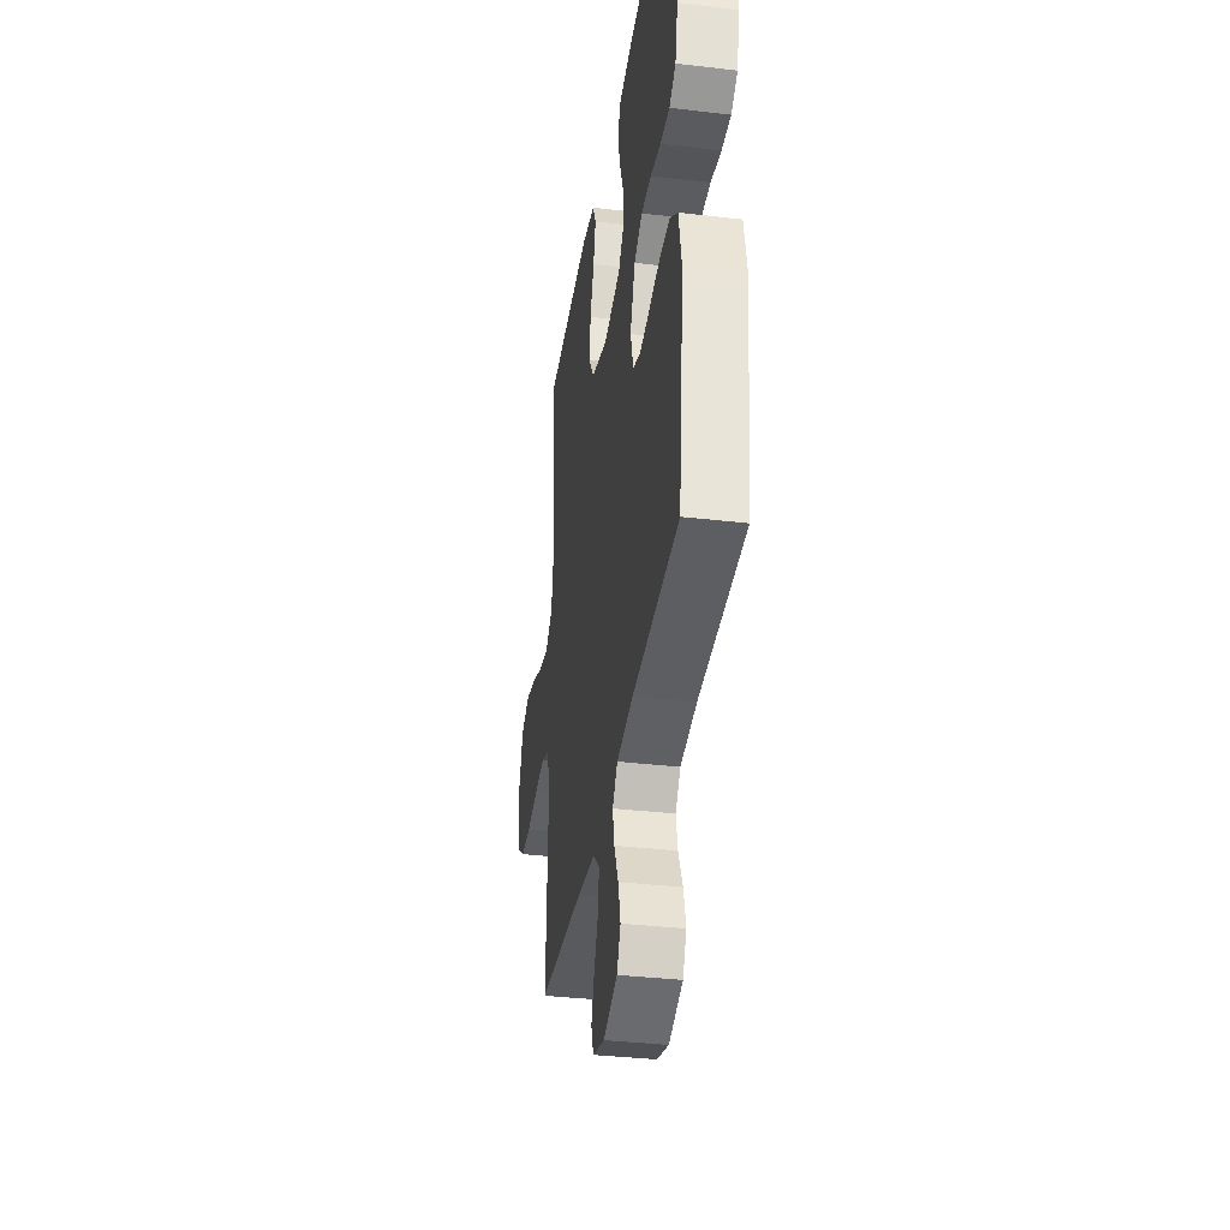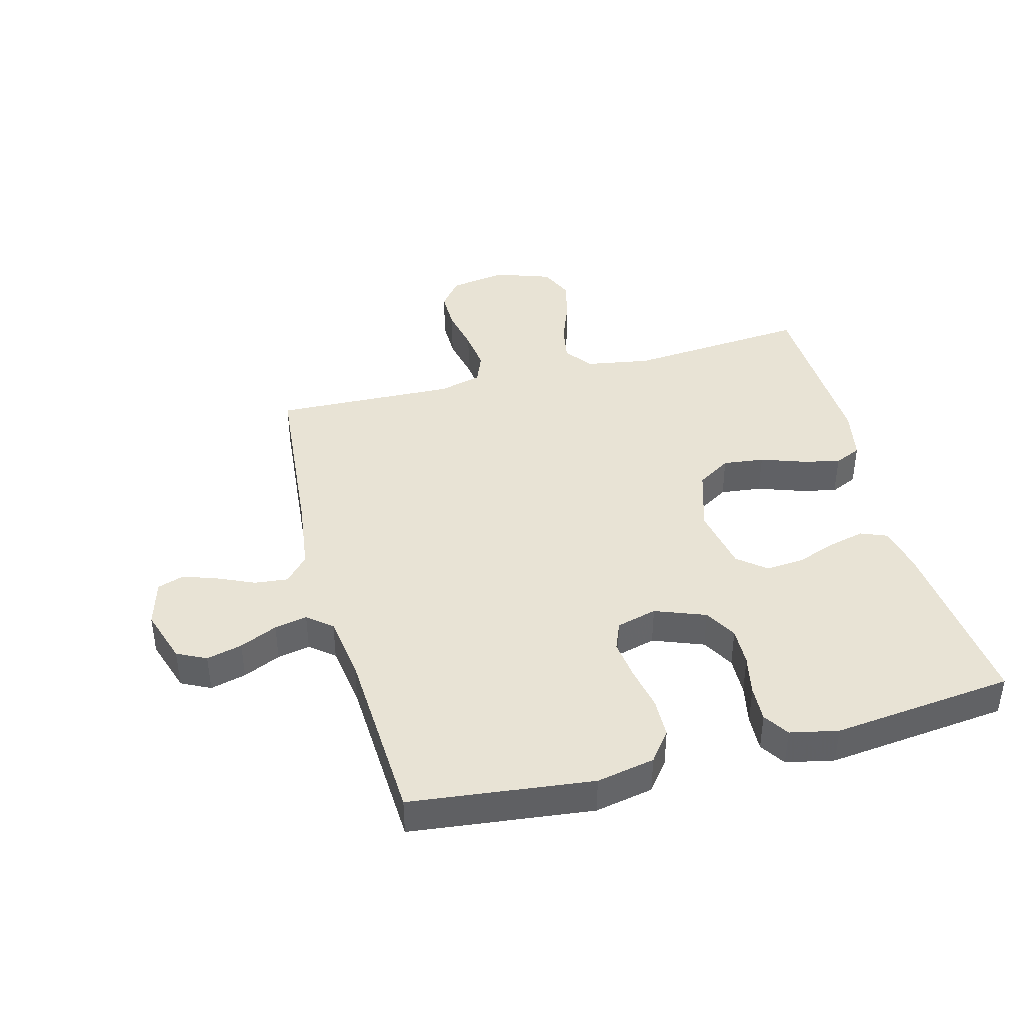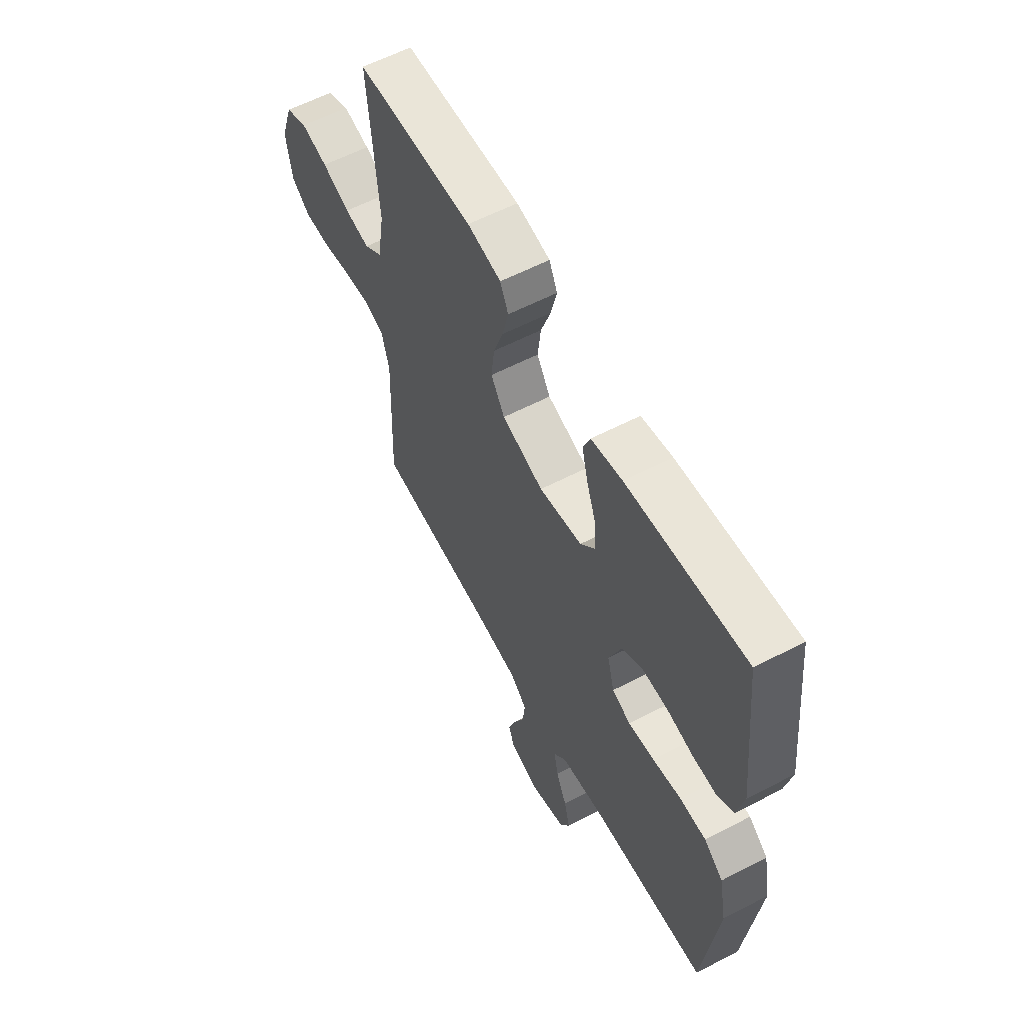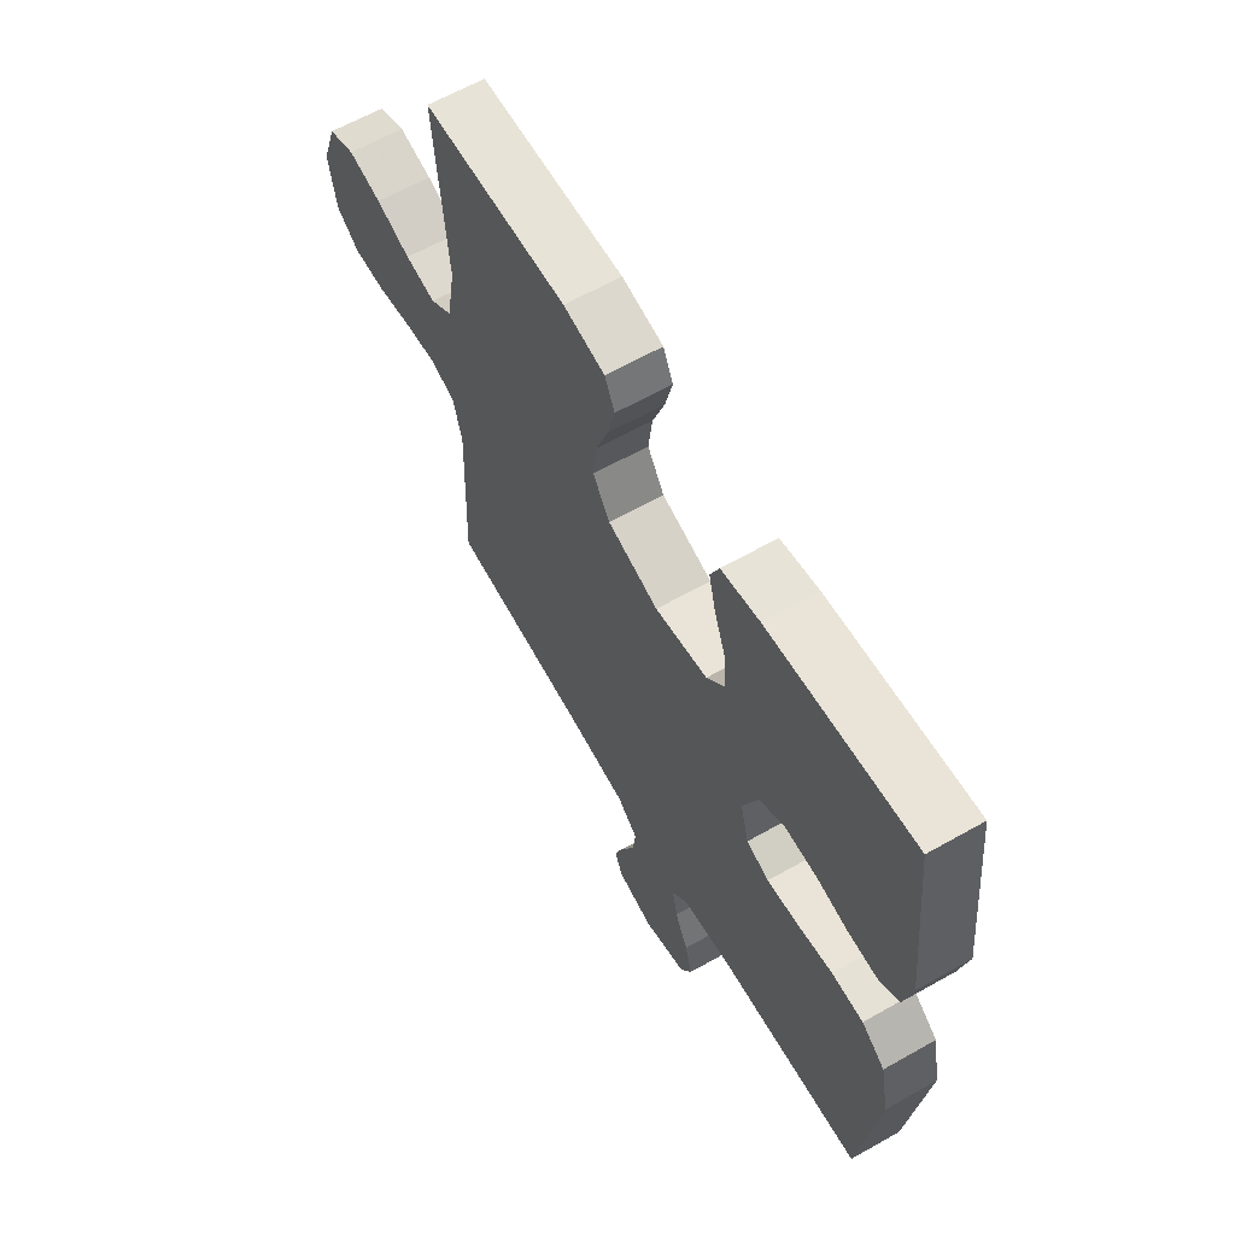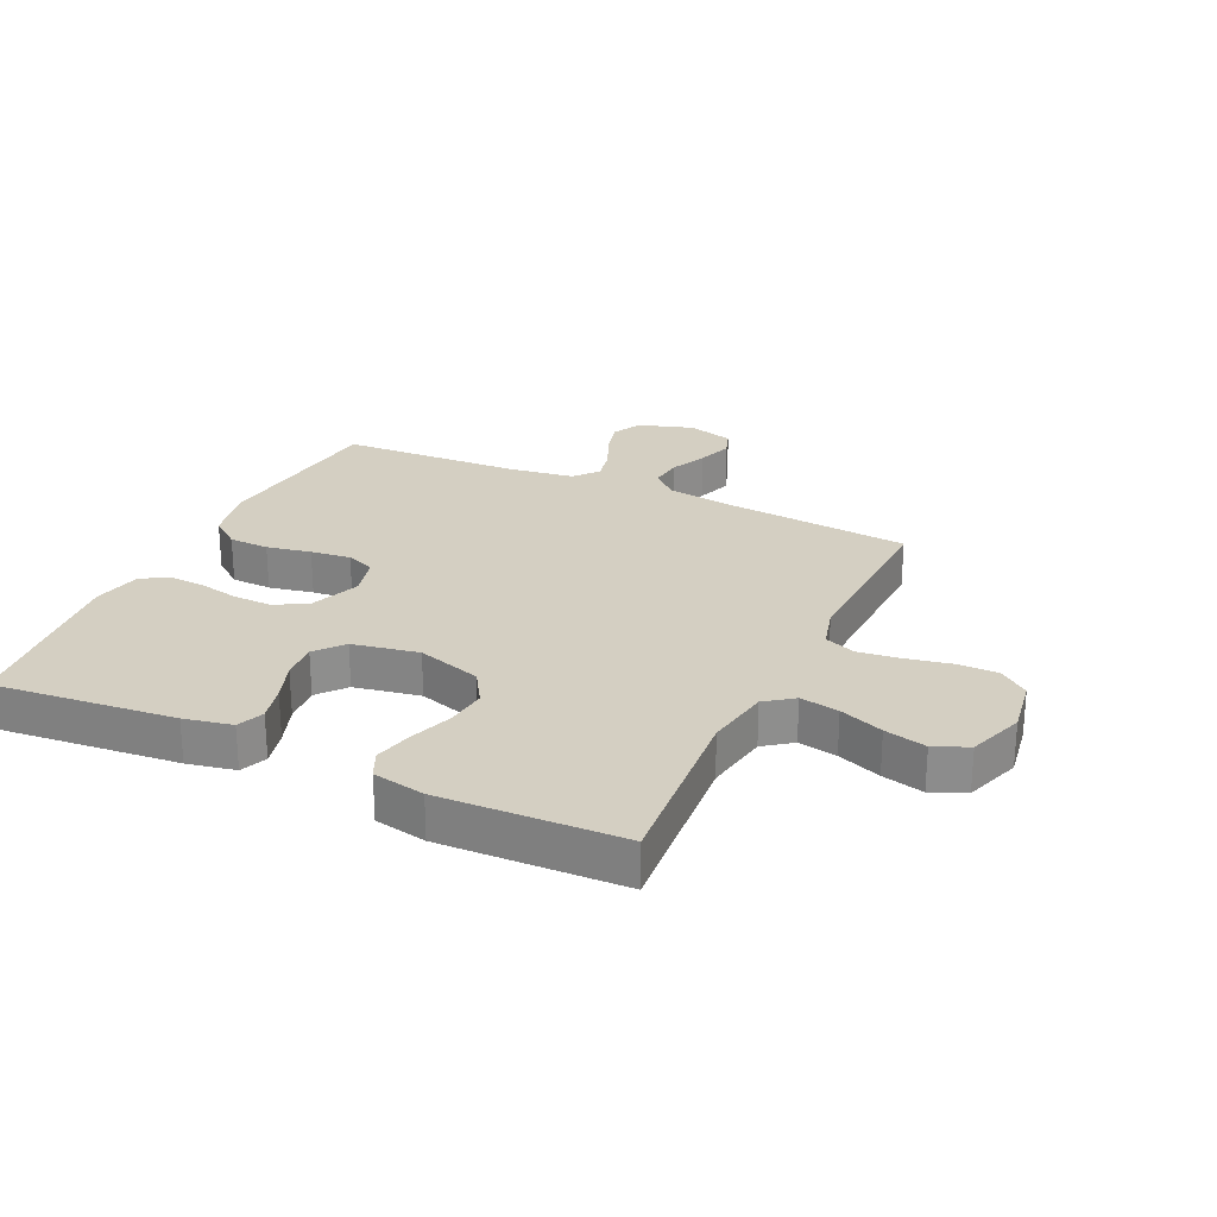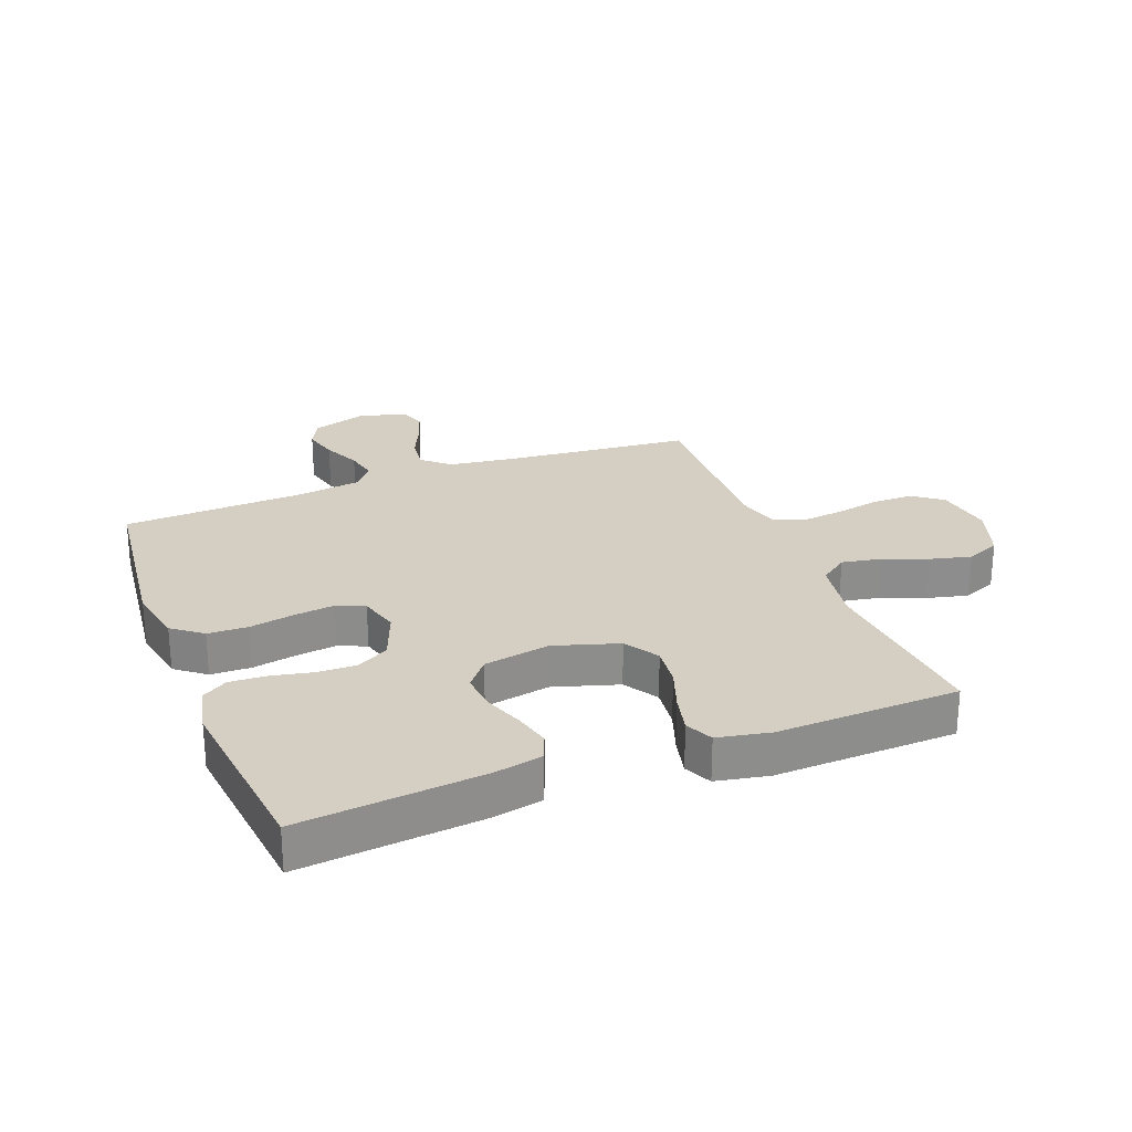
<metadata>
{"format":"obj","ext":"obj","renderer":"f3d","projection":"perspective","resolution":1024,"background":"white","views":[{"elev":-35.7,"azim":-98.8,"up":"+Z"},{"elev":41.1,"azim":-104.9,"up":"+Y"},{"elev":59.6,"azim":-118.0,"up":"+Z"},{"elev":63.3,"azim":-119.7,"up":"+Z"},{"elev":25.5,"azim":25.1,"up":"+Y"},{"elev":25.8,"azim":-21.2,"up":"+Y"}]}
</metadata>
<code>
v 0.5 0.07 0.5
v 0.475 0.07 0.2
v 0.493 0.07 0.093
v 0.539 0.07 0.059
v 0.603 0.07 0.071
v 0.675 0.07 0.099
v 0.744 0.07 0.116
v 0.8 0.07 0.092
v 0.832 0.07 0
v 0.817 0.07 -0.095
v 0.769 0.07 -0.132
v 0.702 0.07 -0.132
v 0.627 0.07 -0.117
v 0.559 0.07 -0.109
v 0.508 0.07 -0.129
v 0.489 0.07 -0.2
v 0.5 0.07 -0.5
v 0.2 0.07 -0.528
v 0.082 0.07 -0.544
v 0.039 0.07 -0.583
v 0.045 0.07 -0.638
v 0.072 0.07 -0.698
v 0.092 0.07 -0.755
v 0.077 0.07 -0.799
v 0 0.07 -0.821
v -0.091 0.07 -0.792
v -0.115 0.07 -0.744
v -0.1 0.07 -0.685
v -0.072 0.07 -0.623
v -0.061 0.07 -0.569
v -0.094 0.07 -0.529
v -0.2 0.07 -0.514
v -0.5 0.07 -0.5
v -0.535 0.07 -0.2
v -0.516 0.07 -0.104
v -0.467 0.07 -0.066
v -0.401 0.07 -0.064
v -0.328 0.07 -0.078
v -0.262 0.07 -0.086
v -0.215 0.07 -0.067
v -0.197 0.07 0
v -0.229 0.07 0.083
v -0.282 0.07 0.113
v -0.347 0.07 0.111
v -0.414 0.07 0.097
v -0.474 0.07 0.094
v -0.516 0.07 0.121
v -0.533 0.07 0.2
v -0.5 0.07 0.5
v -0.2 0.07 0.471
v -0.121 0.07 0.455
v -0.103 0.07 0.411
v -0.118 0.07 0.351
v -0.142 0.07 0.285
v -0.147 0.07 0.223
v -0.109 0.07 0.177
v 0 0.07 0.157
v 0.106 0.07 0.19
v 0.141 0.07 0.246
v 0.133 0.07 0.314
v 0.108 0.07 0.385
v 0.093 0.07 0.448
v 0.114 0.07 0.493
v 0.2 0.07 0.51
v 0.5 0 0.5
v 0.475 0 0.2
v 0.493 0 0.093
v 0.539 0 0.059
v 0.603 0 0.071
v 0.675 0 0.099
v 0.744 0 0.116
v 0.8 0 0.092
v 0.832 0 0
v 0.817 0 -0.095
v 0.769 0 -0.132
v 0.702 0 -0.132
v 0.627 0 -0.117
v 0.559 0 -0.109
v 0.508 0 -0.129
v 0.489 0 -0.2
v 0.5 0 -0.5
v 0.2 0 -0.528
v 0.082 0 -0.544
v 0.039 0 -0.583
v 0.045 0 -0.638
v 0.072 0 -0.698
v 0.092 0 -0.755
v 0.077 0 -0.799
v 0 0 -0.821
v -0.091 0 -0.792
v -0.115 0 -0.744
v -0.1 0 -0.685
v -0.072 0 -0.623
v -0.061 0 -0.569
v -0.094 0 -0.529
v -0.2 0 -0.514
v -0.5 0 -0.5
v -0.535 0 -0.2
v -0.516 0 -0.104
v -0.467 0 -0.066
v -0.401 0 -0.064
v -0.328 0 -0.078
v -0.262 0 -0.086
v -0.215 0 -0.067
v -0.197 0 0
v -0.229 0 0.083
v -0.282 0 0.113
v -0.347 0 0.111
v -0.414 0 0.097
v -0.474 0 0.094
v -0.516 0 0.121
v -0.533 0 0.2
v -0.5 0 0.5
v -0.2 0 0.471
v -0.121 0 0.455
v -0.103 0 0.411
v -0.118 0 0.351
v -0.142 0 0.285
v -0.147 0 0.223
v -0.109 0 0.177
v 0 0 0.157
v 0.106 0 0.19
v 0.141 0 0.246
v 0.133 0 0.314
v 0.108 0 0.385
v 0.093 0 0.448
v 0.114 0 0.493
v 0.2 0 0.51
f 63 64 1 2
f 60 61 62 63
f 59 60 63 2
f 58 59 2 3
f 57 58 3 4
f 51 52 53 54
f 49 50 51 54
f 49 54 55
f 48 49 55 56
f 44 45 46 47
f 43 44 47 48
f 35 36 37 38
f 35 38 39
f 32 33 34 35
f 31 32 35 39
f 30 31 39 40
f 26 27 28 29
f 26 29 30
f 25 26 30
f 24 25 30
f 21 22 23 24
f 21 24 30 40
f 16 17 18
f 15 16 18 19
f 10 11 12 13
f 10 13 14
f 9 10 14
f 8 9 14 15
f 5 6 7 8
f 4 5 8 15
f 43 48 56 57
f 42 43 57 4
f 41 42 4 15
f 20 21 40 41
f 15 19 20 41
f 66 65 128 127
f 127 126 125 124
f 66 127 124 123
f 67 66 123 122
f 68 67 122 121
f 118 117 116 115
f 118 115 114 113
f 119 118 113
f 120 119 113 112
f 111 110 109 108
f 112 111 108 107
f 102 101 100 99
f 103 102 99
f 99 98 97 96
f 103 99 96 95
f 104 103 95 94
f 93 92 91 90
f 94 93 90
f 94 90 89
f 94 89 88
f 88 87 86 85
f 104 94 88 85
f 82 81 80
f 83 82 80 79
f 77 76 75 74
f 78 77 74
f 78 74 73
f 79 78 73 72
f 72 71 70 69
f 79 72 69 68
f 121 120 112 107
f 68 121 107 106
f 79 68 106 105
f 105 104 85 84
f 105 84 83 79
f 1 65 66 2
f 2 66 67 3
f 3 67 68 4
f 4 68 69 5
f 5 69 70 6
f 6 70 71 7
f 7 71 72 8
f 8 72 73 9
f 9 73 74 10
f 10 74 75 11
f 11 75 76 12
f 12 76 77 13
f 13 77 78 14
f 14 78 79 15
f 15 79 80 16
f 16 80 81 17
f 17 81 82 18
f 18 82 83 19
f 19 83 84 20
f 20 84 85 21
f 21 85 86 22
f 22 86 87 23
f 23 87 88 24
f 24 88 89 25
f 25 89 90 26
f 26 90 91 27
f 27 91 92 28
f 28 92 93 29
f 29 93 94 30
f 30 94 95 31
f 31 95 96 32
f 32 96 97 33
f 33 97 98 34
f 34 98 99 35
f 35 99 100 36
f 36 100 101 37
f 37 101 102 38
f 38 102 103 39
f 39 103 104 40
f 40 104 105 41
f 41 105 106 42
f 42 106 107 43
f 43 107 108 44
f 44 108 109 45
f 45 109 110 46
f 46 110 111 47
f 47 111 112 48
f 48 112 113 49
f 49 113 114 50
f 50 114 115 51
f 51 115 116 52
f 52 116 117 53
f 53 117 118 54
f 54 118 119 55
f 55 119 120 56
f 56 120 121 57
f 57 121 122 58
f 58 122 123 59
f 59 123 124 60
f 60 124 125 61
f 61 125 126 62
f 62 126 127 63
f 63 127 128 64
f 64 128 65 1

</code>
